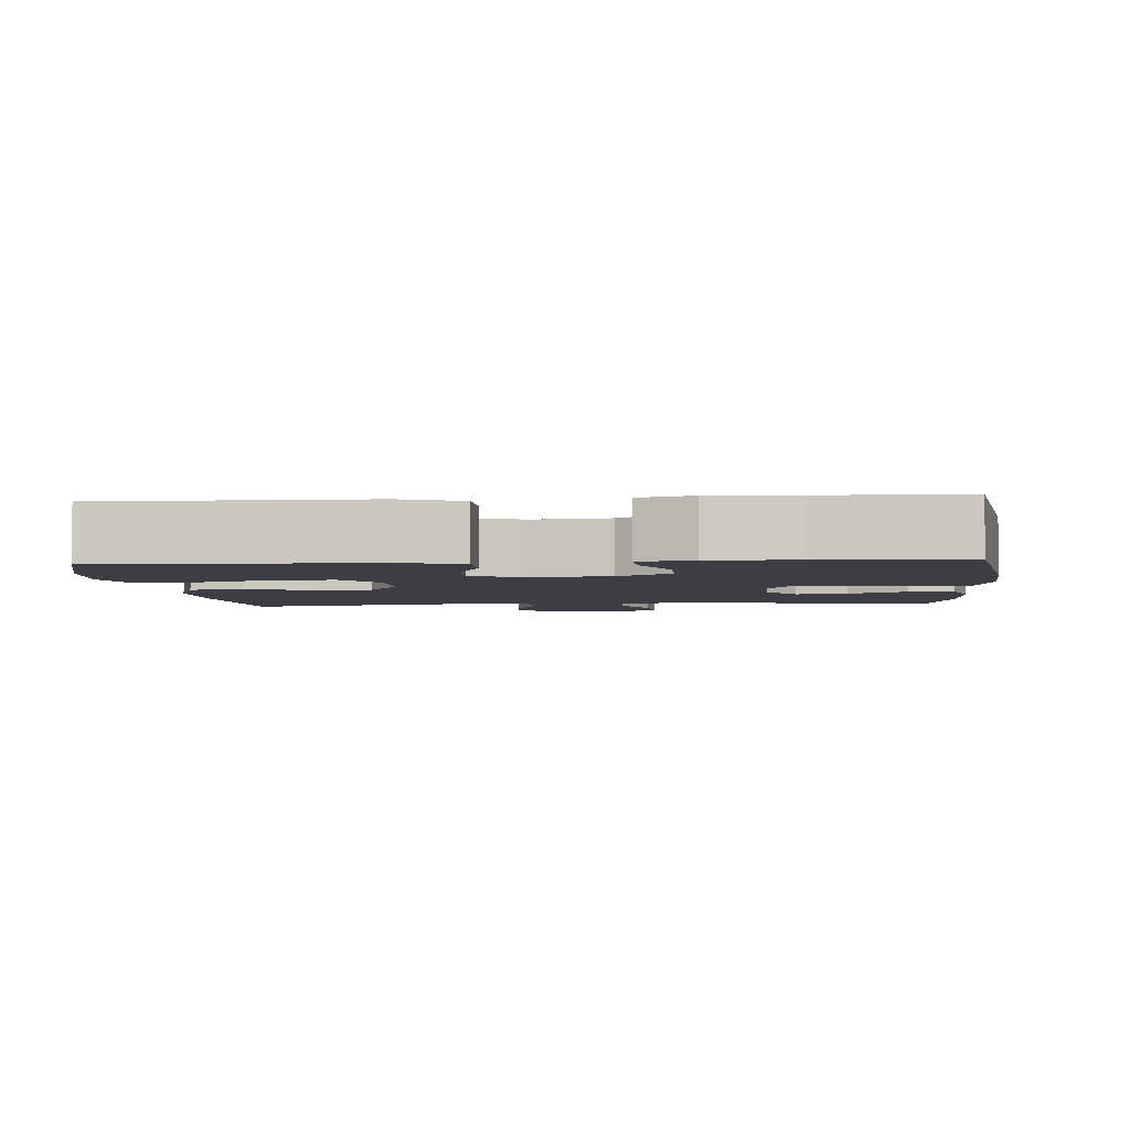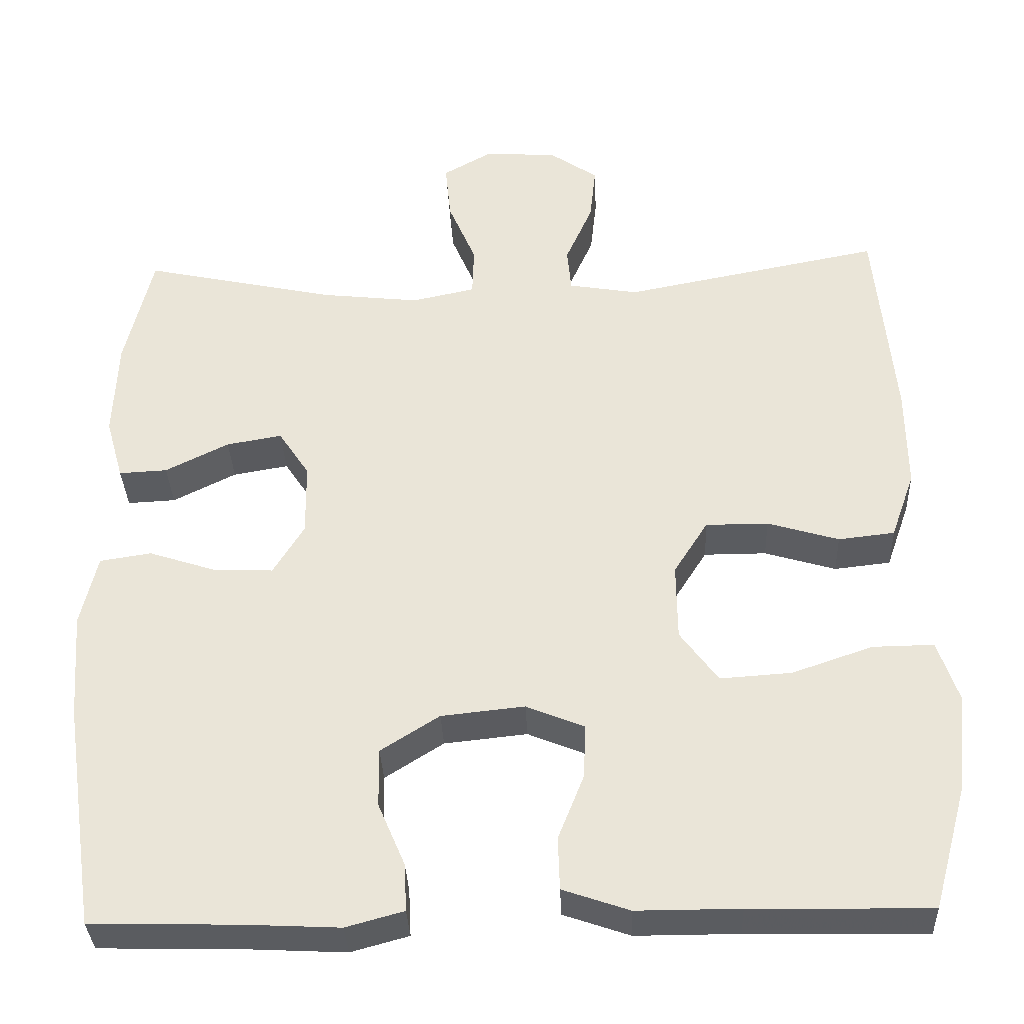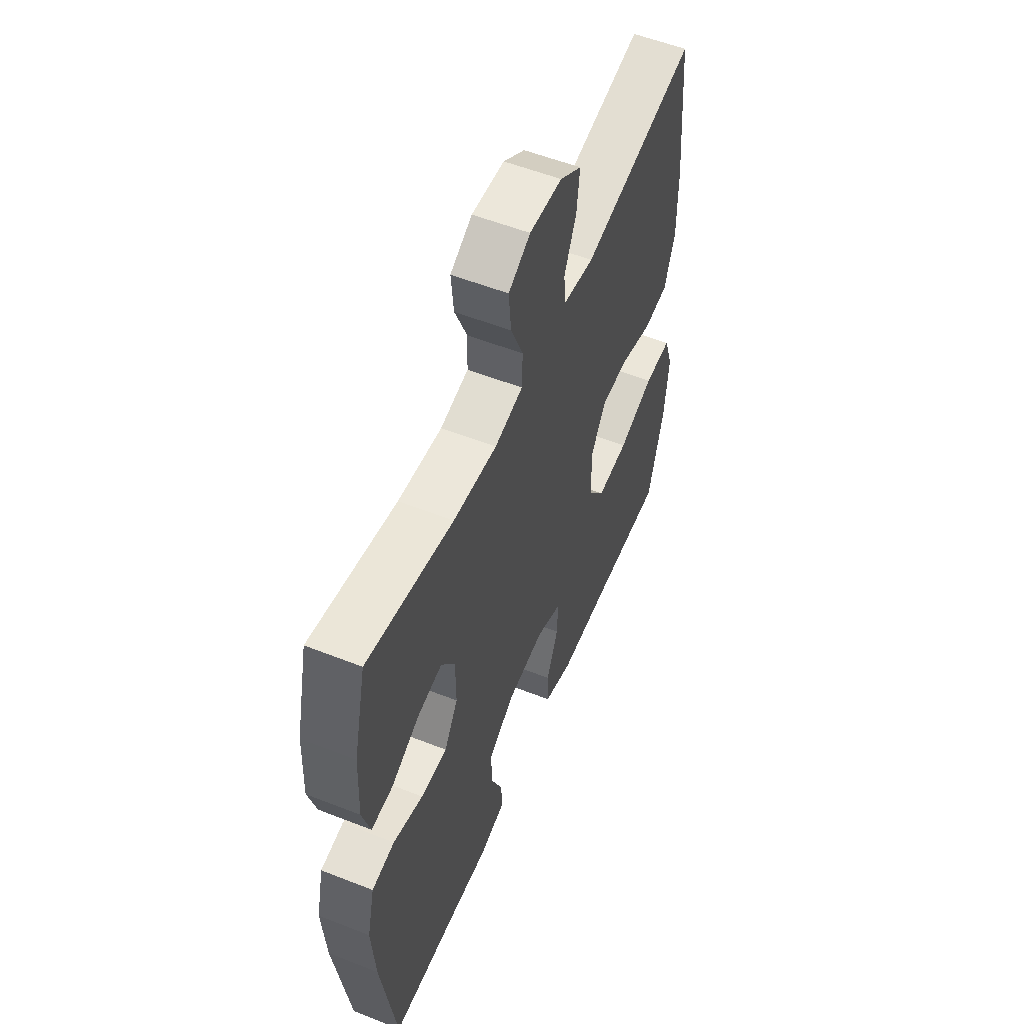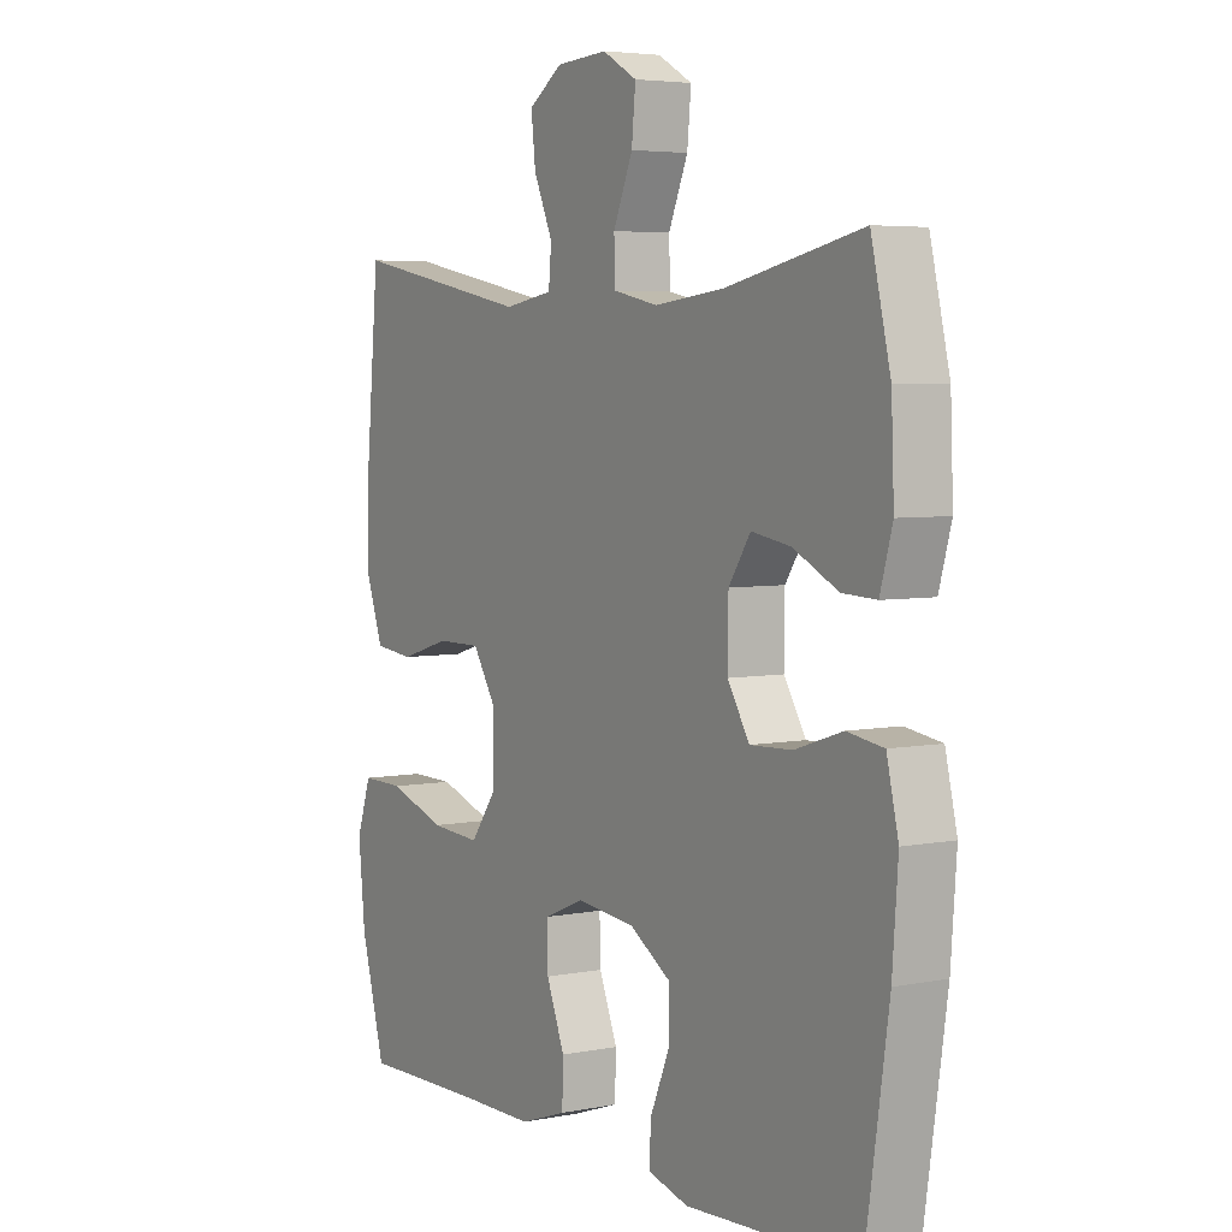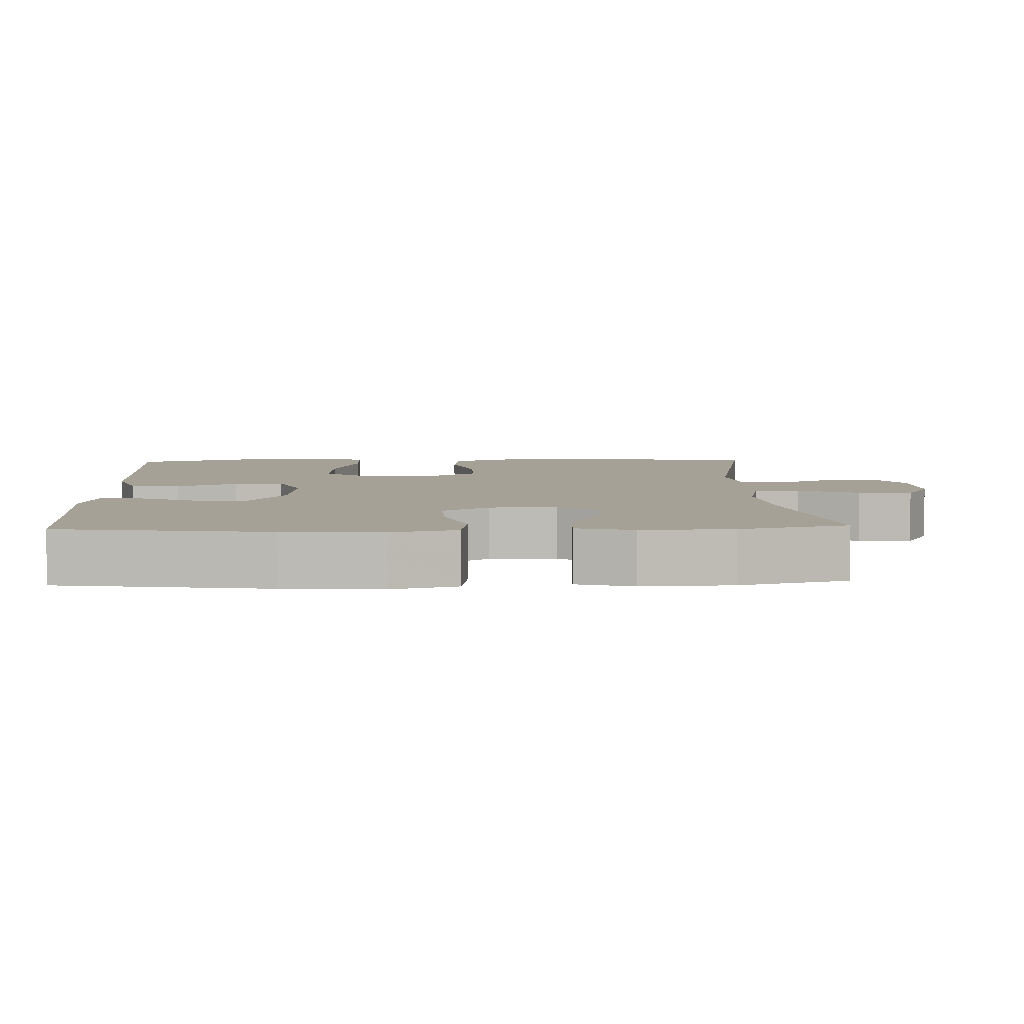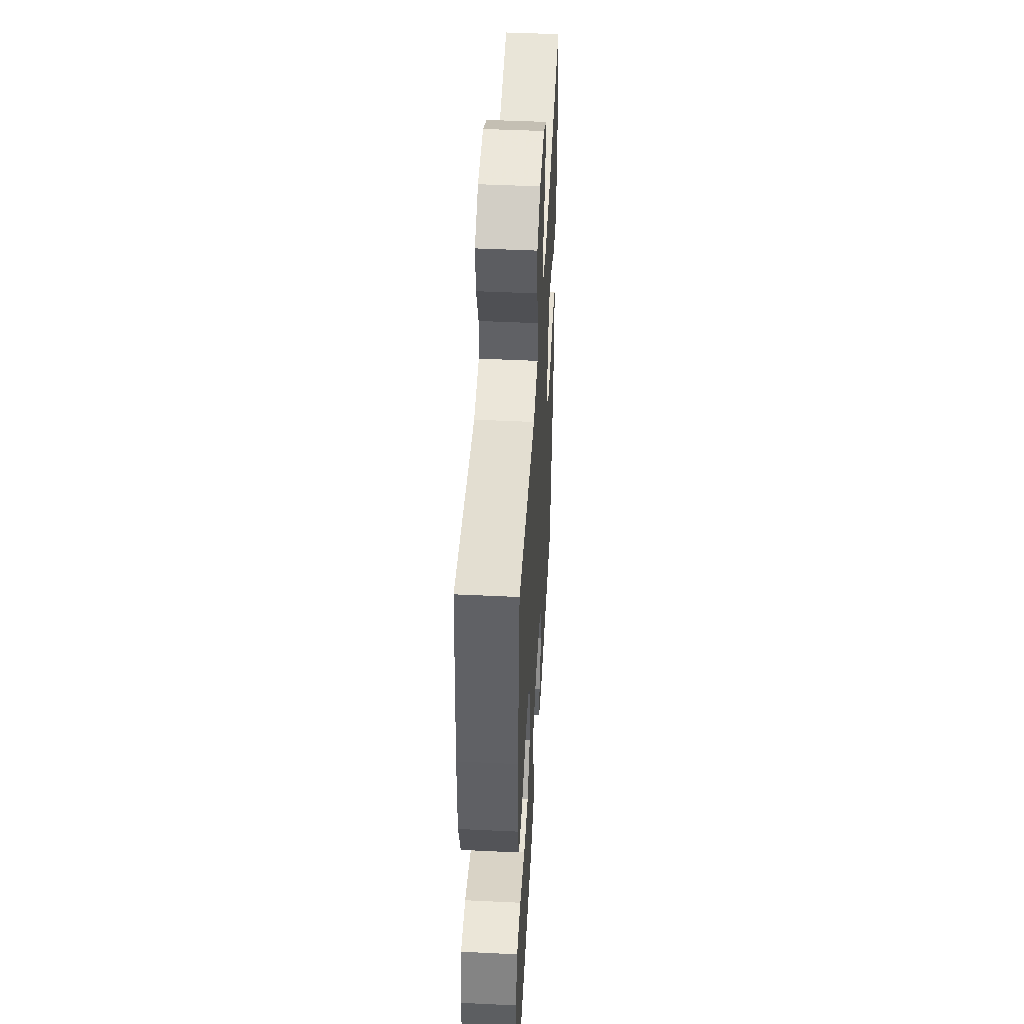
<metadata>
{"format":"obj","ext":"obj","renderer":"f3d","projection":"perspective","resolution":1024,"background":"white","views":[{"elev":-3.7,"azim":-175.2,"up":"+Y"},{"elev":-34.4,"azim":2.4,"up":"+Z"},{"elev":55.6,"azim":-67.5,"up":"+Z"},{"elev":4.8,"azim":-122.1,"up":"+Z"},{"elev":6.1,"azim":-92.4,"up":"+Y"},{"elev":47.0,"azim":93.1,"up":"+Z"}]}
</metadata>
<code>
v -0.5 0.07 0.5
v -0.256 0.07 0.447
v -0.132 0.07 0.433
v -0.052 0.07 0.45
v -0.05 0.07 0.513
v -0.085 0.07 0.596
v -0.092 0.07 0.669
v -0.03 0.07 0.704
v 0.062 0.07 0.698
v 0.123 0.07 0.656
v 0.115 0.07 0.585
v 0.081 0.07 0.508
v 0.086 0.07 0.452
v 0.174 0.07 0.437
v 0.5 0.07 0.5
v 0.524 0.07 0.24
v 0.525 0.07 0.111
v 0.495 0.07 0.026
v 0.424 0.07 0.018
v 0.334 0.07 0.045
v 0.255 0.07 0.045
v 0.212 0.07 -0.023
v 0.213 0.07 -0.12
v 0.261 0.07 -0.185
v 0.351 0.07 -0.179
v 0.453 0.07 -0.144
v 0.53 0.07 -0.143
v 0.556 0.07 -0.22
v 0.544 0.07 -0.341
v 0.5 0.07 -0.5
v 0.274 0.07 -0.496
v 0.144 0.07 -0.496
v 0.06 0.07 -0.467
v 0.058 0.07 -0.4
v 0.091 0.07 -0.317
v 0.093 0.07 -0.249
v 0.02 0.07 -0.219
v -0.085 0.07 -0.23
v -0.159 0.07 -0.277
v -0.158 0.07 -0.351
v -0.124 0.07 -0.431
v -0.121 0.07 -0.491
v -0.194 0.07 -0.511
v -0.311 0.07 -0.505
v -0.5 0.07 -0.5
v -0.542 0.07 -0.214
v -0.552 0.07 -0.079
v -0.531 0.07 0.011
v -0.466 0.07 0.021
v -0.381 0.07 -0.007
v -0.306 0.07 -0.01
v -0.267 0.07 0.054
v -0.268 0.07 0.146
v -0.307 0.07 0.205
v -0.377 0.07 0.193
v -0.457 0.07 0.153
v -0.518 0.07 0.15
v -0.54 0.07 0.228
v -0.535 0.07 0.352
v -0.5 0 0.5
v -0.256 0 0.447
v -0.132 0 0.433
v -0.052 0 0.45
v -0.05 0 0.513
v -0.085 0 0.596
v -0.092 0 0.669
v -0.03 0 0.704
v 0.062 0 0.698
v 0.123 0 0.656
v 0.115 0 0.585
v 0.081 0 0.508
v 0.086 0 0.452
v 0.174 0 0.437
v 0.5 0 0.5
v 0.524 0 0.24
v 0.525 0 0.111
v 0.495 0 0.026
v 0.424 0 0.018
v 0.334 0 0.045
v 0.255 0 0.045
v 0.212 0 -0.023
v 0.213 0 -0.12
v 0.261 0 -0.185
v 0.351 0 -0.179
v 0.453 0 -0.144
v 0.53 0 -0.143
v 0.556 0 -0.22
v 0.544 0 -0.341
v 0.5 0 -0.5
v 0.274 0 -0.496
v 0.144 0 -0.496
v 0.06 0 -0.467
v 0.058 0 -0.4
v 0.091 0 -0.317
v 0.093 0 -0.249
v 0.02 0 -0.219
v -0.085 0 -0.23
v -0.159 0 -0.277
v -0.158 0 -0.351
v -0.124 0 -0.431
v -0.121 0 -0.491
v -0.194 0 -0.511
v -0.311 0 -0.505
v -0.5 0 -0.5
v -0.542 0 -0.214
v -0.552 0 -0.079
v -0.531 0 0.011
v -0.466 0 0.021
v -0.381 0 -0.007
v -0.306 0 -0.01
v -0.267 0 0.054
v -0.268 0 0.146
v -0.307 0 0.205
v -0.377 0 0.193
v -0.457 0 0.153
v -0.518 0 0.15
v -0.54 0 0.228
v -0.535 0 0.352
f 59 1 2
f 58 59 2
f 57 58 2
f 56 57 2
f 55 56 2
f 54 55 2 3
f 53 54 3 4
f 52 53 4
f 48 49 50
f 47 48 50
f 46 47 50
f 45 46 50
f 44 45 50
f 44 50 51
f 43 44 51
f 42 43 51
f 41 42 51
f 40 41 51
f 39 40 51 52
f 33 34 35
f 32 33 35
f 31 32 35
f 30 31 35
f 29 30 35
f 28 29 35
f 27 28 35
f 26 27 35
f 25 26 35
f 24 25 35 36
f 23 24 36 37
f 18 19 20
f 17 18 20
f 16 17 20
f 15 16 20
f 14 15 20
f 13 14 20 21
f 10 11 12
f 9 10 12
f 8 9 12
f 7 8 12
f 6 7 12
f 5 6 12
f 4 5 12 13
f 13 21 22
f 4 13 22
f 52 4 22
f 39 52 22
f 38 39 22
f 22 23 37 38
f 61 60 118
f 61 118 117
f 61 117 116
f 61 116 115
f 61 115 114
f 62 61 114 113
f 63 62 113 112
f 63 112 111
f 109 108 107
f 109 107 106
f 109 106 105
f 109 105 104
f 109 104 103
f 110 109 103
f 110 103 102
f 110 102 101
f 110 101 100
f 110 100 99
f 111 110 99 98
f 94 93 92
f 94 92 91
f 94 91 90
f 94 90 89
f 94 89 88
f 94 88 87
f 94 87 86
f 94 86 85
f 94 85 84
f 95 94 84 83
f 96 95 83 82
f 79 78 77
f 79 77 76
f 79 76 75
f 79 75 74
f 79 74 73
f 80 79 73 72
f 71 70 69
f 71 69 68
f 71 68 67
f 71 67 66
f 71 66 65
f 71 65 64
f 72 71 64 63
f 81 80 72
f 81 72 63
f 81 63 111
f 81 111 98
f 81 98 97
f 97 96 82 81
f 1 60 61 2
f 2 61 62 3
f 3 62 63 4
f 4 63 64 5
f 5 64 65 6
f 6 65 66 7
f 7 66 67 8
f 8 67 68 9
f 9 68 69 10
f 10 69 70 11
f 11 70 71 12
f 12 71 72 13
f 13 72 73 14
f 14 73 74 15
f 15 74 75 16
f 16 75 76 17
f 17 76 77 18
f 18 77 78 19
f 19 78 79 20
f 20 79 80 21
f 21 80 81 22
f 22 81 82 23
f 23 82 83 24
f 24 83 84 25
f 25 84 85 26
f 26 85 86 27
f 27 86 87 28
f 28 87 88 29
f 29 88 89 30
f 30 89 90 31
f 31 90 91 32
f 32 91 92 33
f 33 92 93 34
f 34 93 94 35
f 35 94 95 36
f 36 95 96 37
f 37 96 97 38
f 38 97 98 39
f 39 98 99 40
f 40 99 100 41
f 41 100 101 42
f 42 101 102 43
f 43 102 103 44
f 44 103 104 45
f 45 104 105 46
f 46 105 106 47
f 47 106 107 48
f 48 107 108 49
f 49 108 109 50
f 50 109 110 51
f 51 110 111 52
f 52 111 112 53
f 53 112 113 54
f 54 113 114 55
f 55 114 115 56
f 56 115 116 57
f 57 116 117 58
f 58 117 118 59
f 59 118 60 1

</code>
